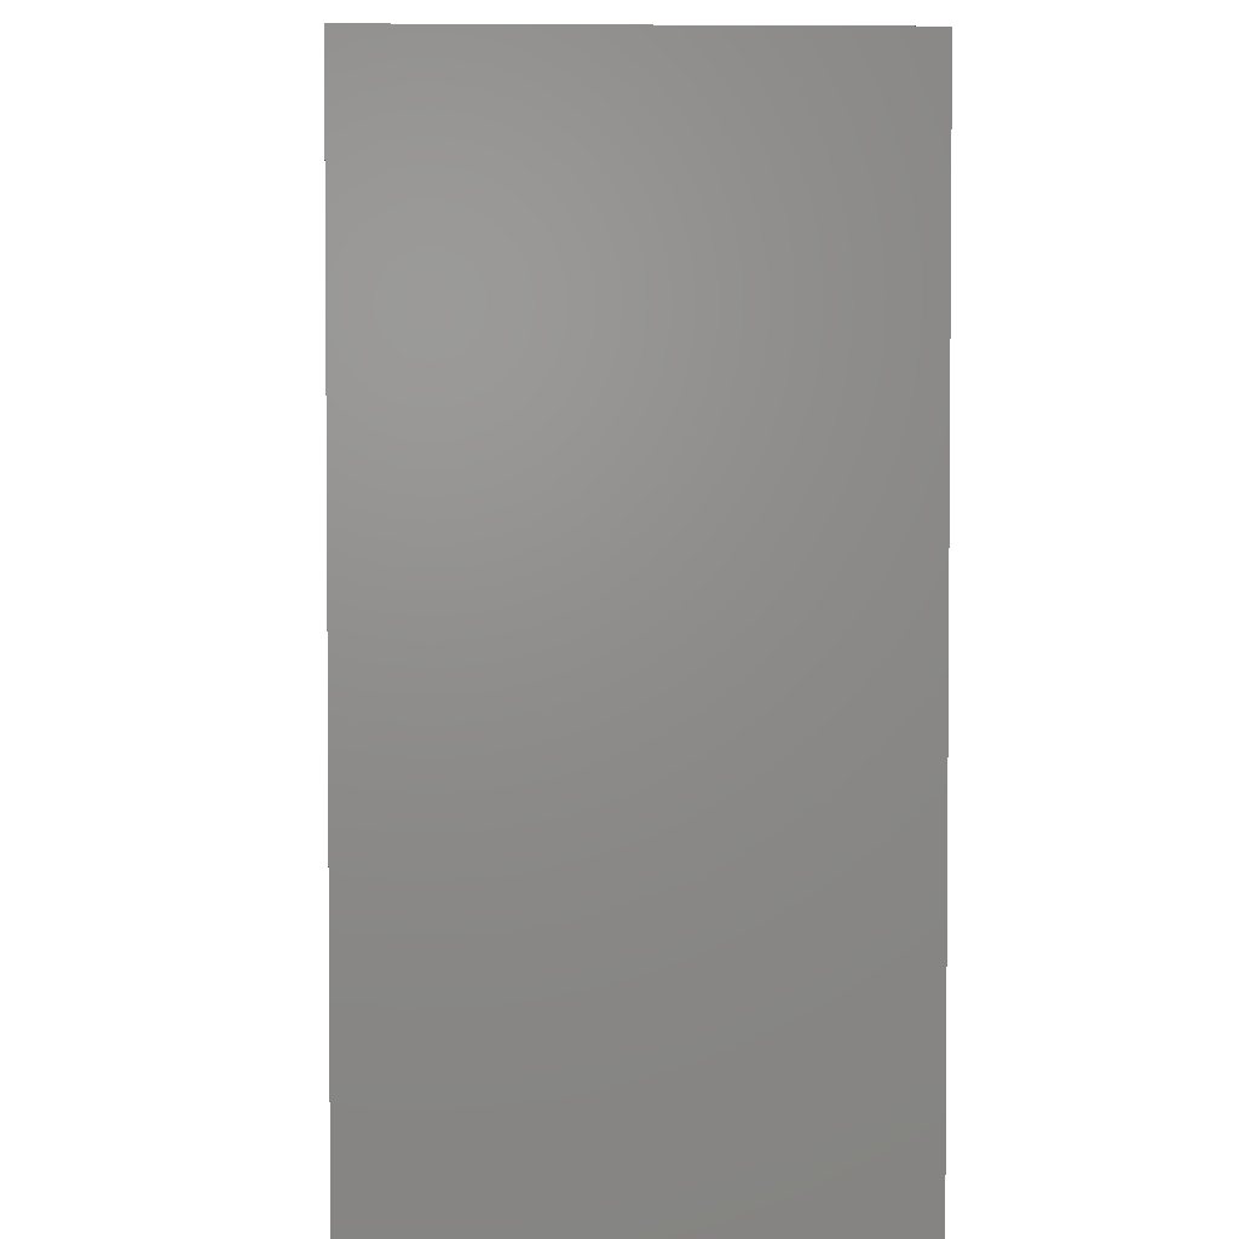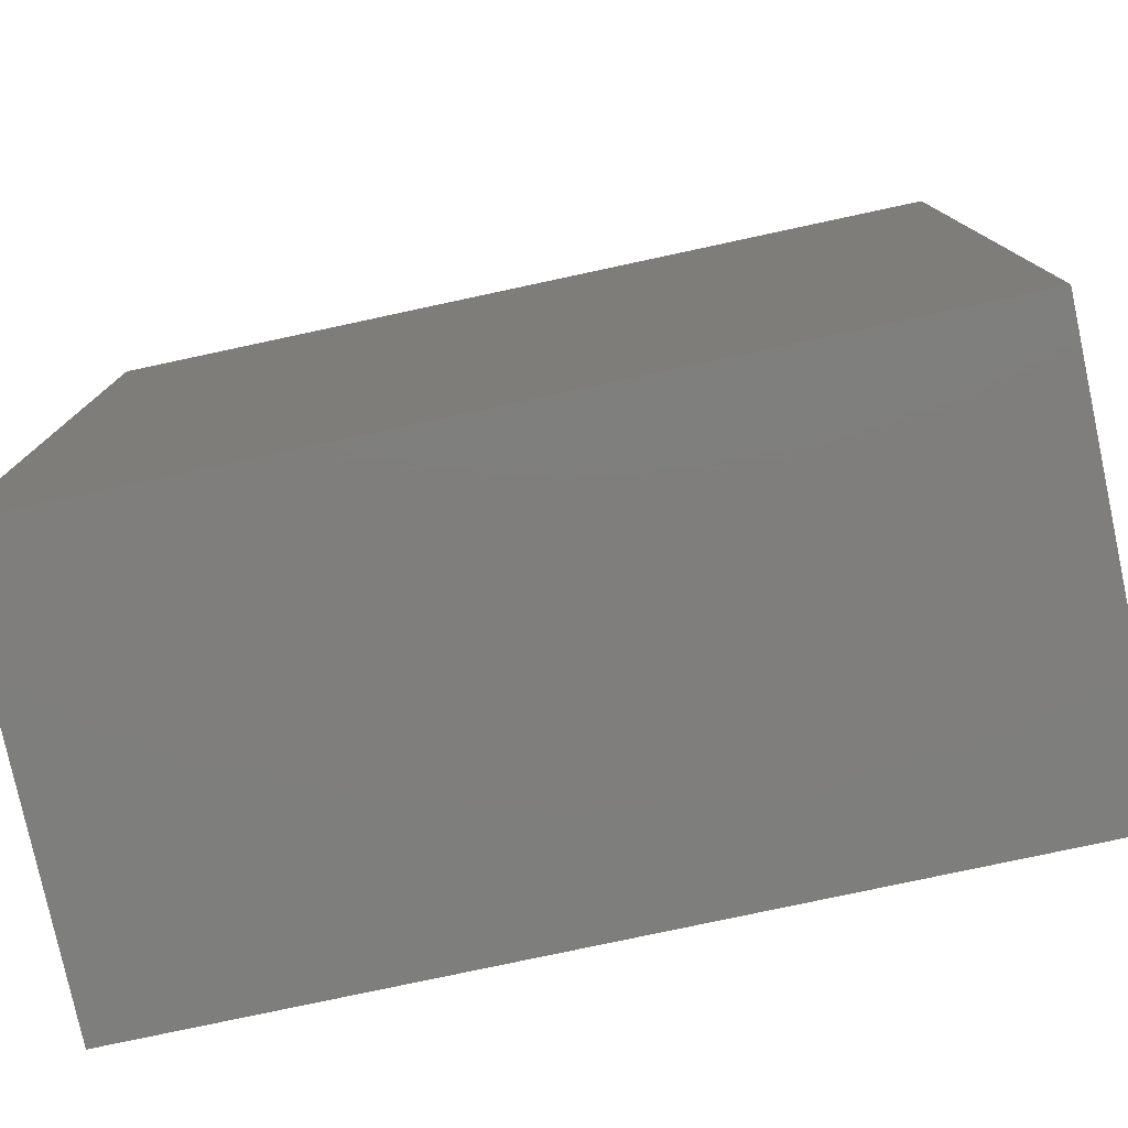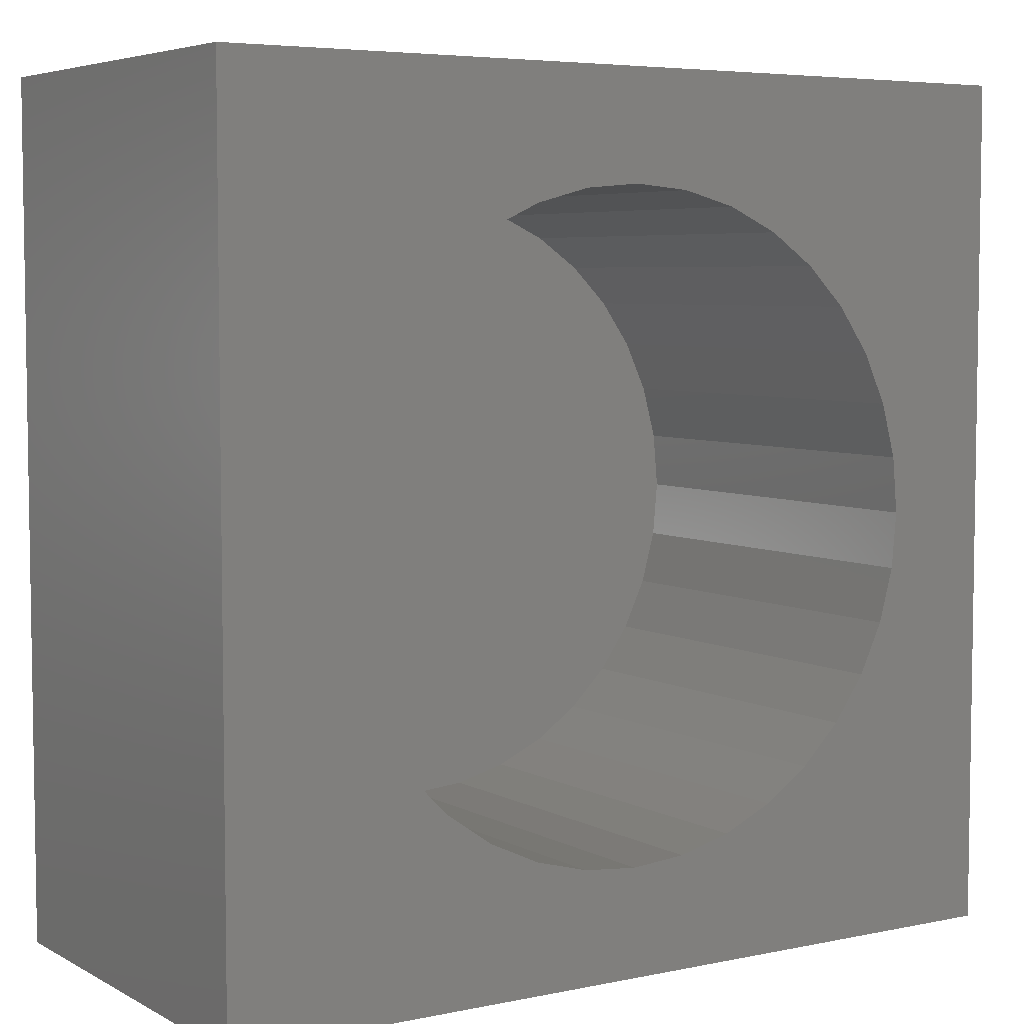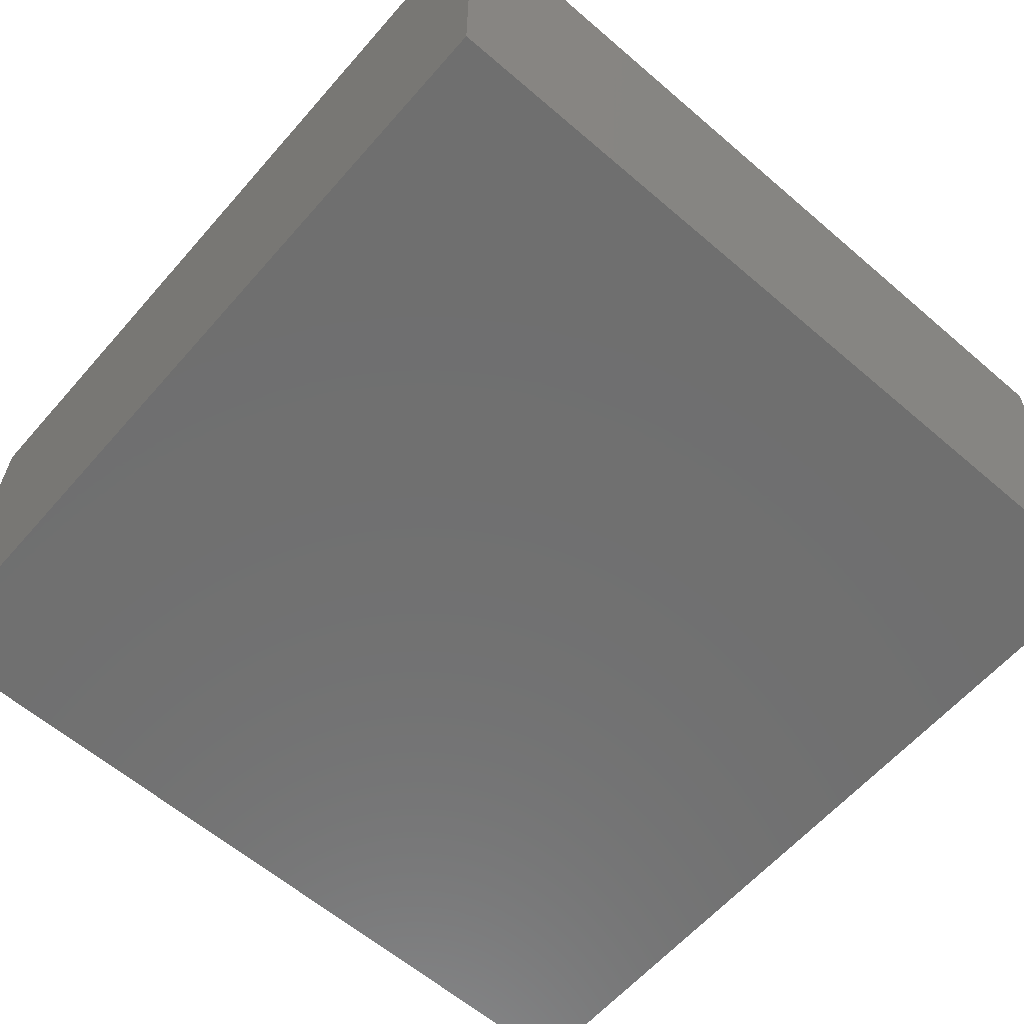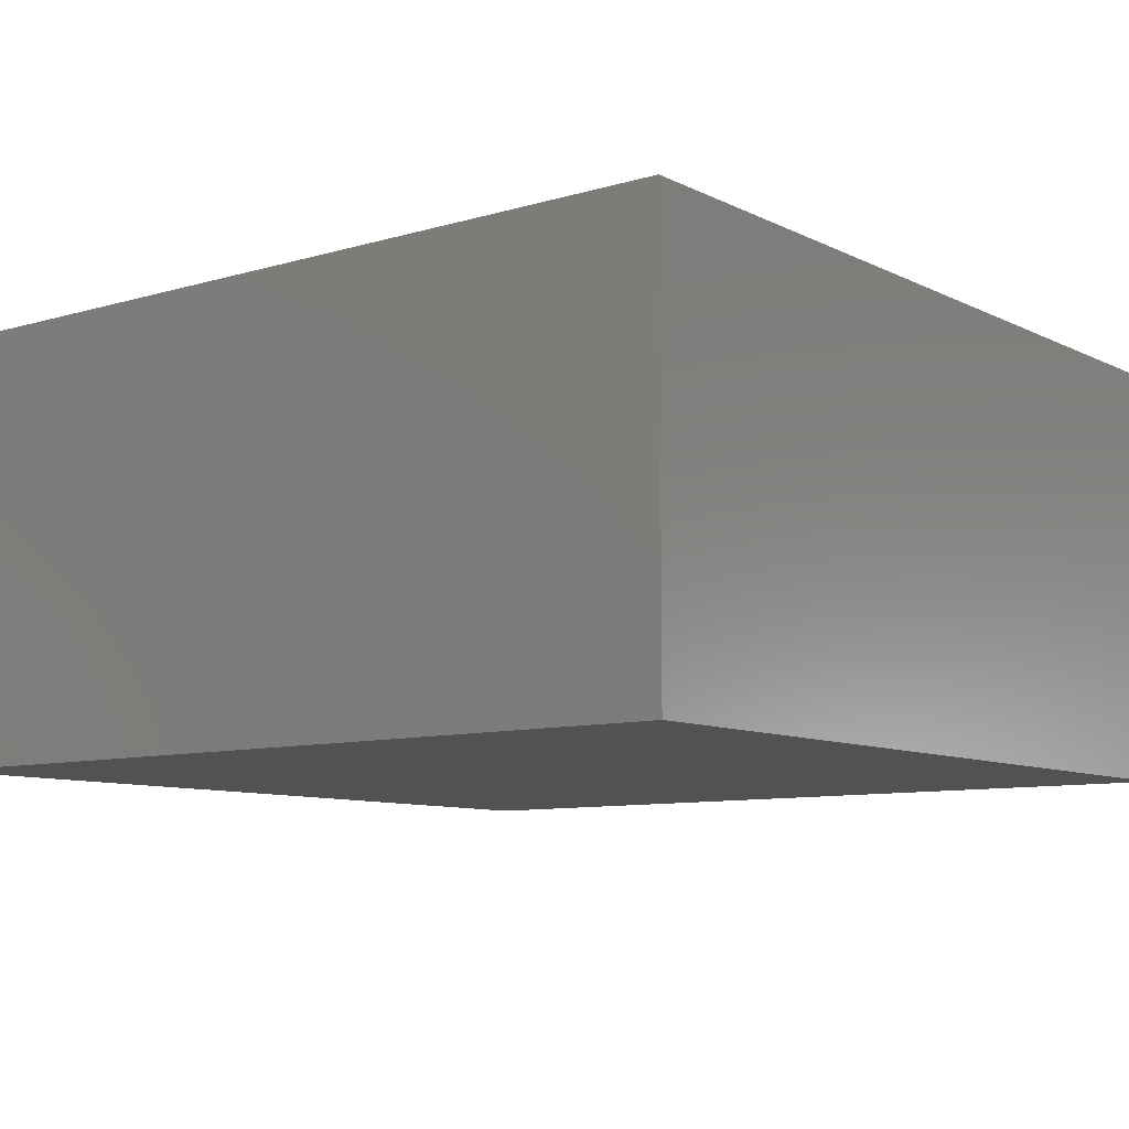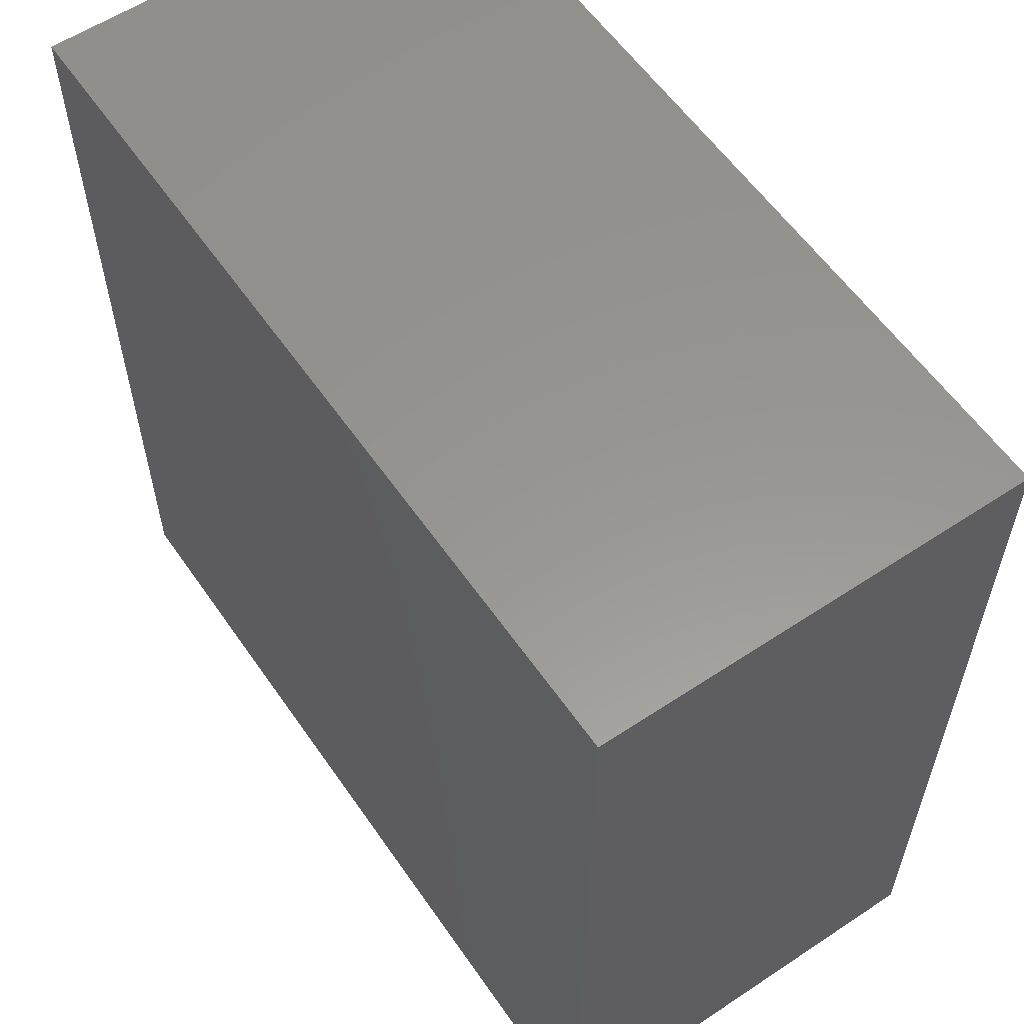
<metadata>
{"format":"stl","ext":"stl","renderer":"f3d","projection":"perspective","resolution":1024,"background":"white","views":[{"elev":3.0,"azim":88.2,"up":"+Y"},{"elev":-78.3,"azim":-167.9,"up":"+Y"},{"elev":5.4,"azim":-32.8,"up":"+Y"},{"elev":-61.5,"azim":-131.1,"up":"+Z"},{"elev":-9.0,"azim":38.0,"up":"+Z"},{"elev":58.3,"azim":-124.4,"up":"+Y"}]}
</metadata>
<code>
# stl→obj: 80 verts, 156 faces
v 40 0 20
v 40 40 0
v 40 40 20
v 40 0 0
v 35 20 20
v 34.77 22.6 20
v 34.1 25.13 20
v 32.99 27.5 20
v 31.49 29.64 20
v 29.64 31.49 20
v 27.5 32.99 20
v 25.13 34.1 20
v 22.6 34.77 20
v 20 35 20
v 0 40 20
v 5.228 22.6 20
v 5 20 20
v 5.905 25.13 20
v 7.01 27.5 20
v 8.509 29.64 20
v 10.36 31.49 20
v 12.5 32.99 20
v 14.87 34.1 20
v 17.4 34.77 20
v 34.77 17.4 20
v 34.1 14.87 20
v 32.99 12.5 20
v 31.49 10.36 20
v 29.64 8.509 20
v 27.5 7.01 20
v 25.13 5.905 20
v 22.6 5.228 20
v 20 5 20
v 0 0 20
v 17.4 5.228 20
v 14.87 5.905 20
v 12.5 7.01 20
v 10.36 8.509 20
v 8.509 10.36 20
v 7.01 12.5 20
v 5.905 14.87 20
v 5.228 17.4 20
v 34.77 22.6 1
v 34.77 17.4 1
v 35 20 1
v 34.1 25.13 1
v 34.1 14.87 1
v 32.99 27.5 1
v 32.99 12.5 1
v 31.49 29.64 1
v 31.49 10.36 1
v 29.64 31.49 1
v 29.64 8.509 1
v 27.5 32.99 1
v 27.5 7.01 1
v 25.13 34.1 1
v 25.13 5.905 1
v 22.6 34.77 1
v 22.6 5.228 1
v 20 35 1
v 20 5 1
v 17.4 34.77 1
v 17.4 5.228 1
v 14.87 34.1 1
v 14.87 5.905 1
v 12.5 32.99 1
v 12.5 7.01 1
v 10.36 31.49 1
v 10.36 8.509 1
v 8.509 29.64 1
v 8.509 10.36 1
v 7.01 27.5 1
v 7.01 12.5 1
v 5.905 25.13 1
v 5.905 14.87 1
v 5.228 22.6 1
v 5.228 17.4 1
v 5 20 1
v 0 0 0
v 0 40 0
f 1 2 3
f 2 1 4
f 3 5 1
f 3 6 5
f 3 7 6
f 3 8 7
f 3 9 8
f 3 10 9
f 3 11 10
f 3 12 11
f 3 13 12
f 3 14 13
f 15 14 3
f 16 15 17
f 18 15 16
f 19 15 18
f 20 15 19
f 21 15 20
f 22 15 21
f 23 15 22
f 24 15 23
f 14 15 24
f 25 1 5
f 26 1 25
f 27 1 26
f 28 1 27
f 29 1 28
f 30 1 29
f 31 1 30
f 32 1 31
f 33 1 32
f 34 33 35
f 34 17 15
f 33 34 1
f 36 34 35
f 37 34 36
f 38 34 37
f 39 34 38
f 40 34 39
f 41 34 40
f 42 34 41
f 17 34 42
f 43 44 45
f 46 44 43
f 46 47 44
f 48 47 46
f 48 49 47
f 50 49 48
f 50 51 49
f 52 51 50
f 52 53 51
f 54 53 52
f 54 55 53
f 56 55 54
f 56 57 55
f 58 57 56
f 58 59 57
f 60 59 58
f 60 61 59
f 62 61 60
f 62 63 61
f 64 63 62
f 64 65 63
f 66 65 64
f 66 67 65
f 68 67 66
f 68 69 67
f 70 69 68
f 70 71 69
f 72 71 70
f 72 73 71
f 74 73 72
f 74 75 73
f 76 75 74
f 76 77 75
f 77 76 78
f 79 15 80
f 15 79 34
f 2 15 3
f 15 2 80
f 79 1 34
f 1 79 4
f 43 7 46
f 7 43 6
f 45 6 43
f 6 45 5
f 46 8 48
f 8 46 7
f 55 31 30
f 31 55 57
f 17 76 16
f 76 17 78
f 40 75 41
f 75 40 73
f 70 21 20
f 21 70 68
f 62 14 24
f 14 62 60
f 47 25 44
f 25 47 26
f 51 27 49
f 27 51 28
f 57 32 31
f 32 57 59
f 19 70 20
f 70 19 72
f 48 9 50
f 9 48 8
f 64 24 23
f 24 64 62
f 68 22 21
f 22 68 66
f 61 35 33
f 35 61 63
f 54 10 11
f 10 54 52
f 53 28 51
f 28 53 29
f 49 26 47
f 26 49 27
f 58 12 13
f 12 58 56
f 41 77 42
f 77 41 75
f 16 74 18
f 74 16 76
f 59 33 32
f 33 59 61
f 53 30 29
f 30 53 55
f 56 11 12
f 11 56 54
f 50 10 52
f 10 50 9
f 67 38 37
f 38 67 69
f 39 73 40
f 73 39 71
f 63 36 35
f 36 63 65
f 44 5 45
f 5 44 25
f 65 37 36
f 37 65 67
f 38 71 39
f 71 38 69
f 66 23 22
f 23 66 64
f 60 13 14
f 13 60 58
f 42 78 17
f 78 42 77
f 18 72 19
f 72 18 74
f 79 2 4
f 2 79 80

</code>
